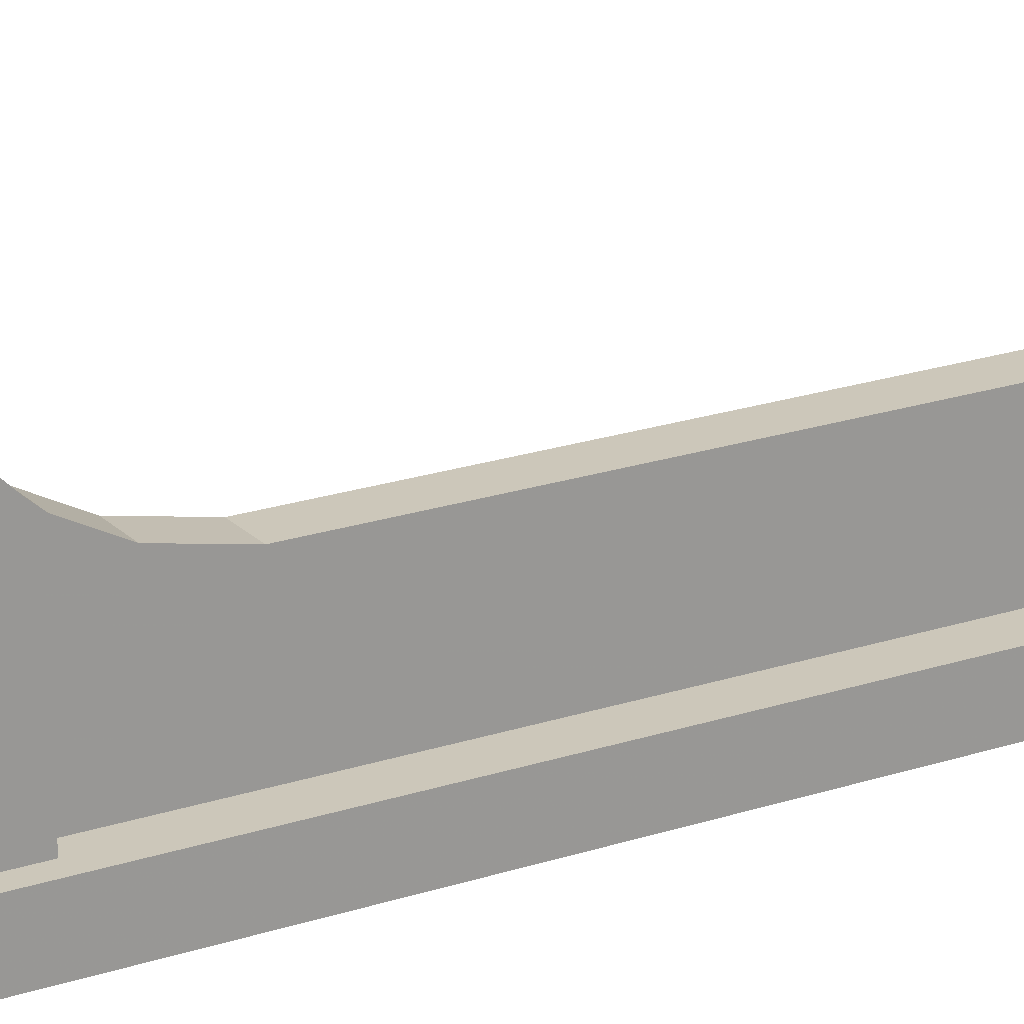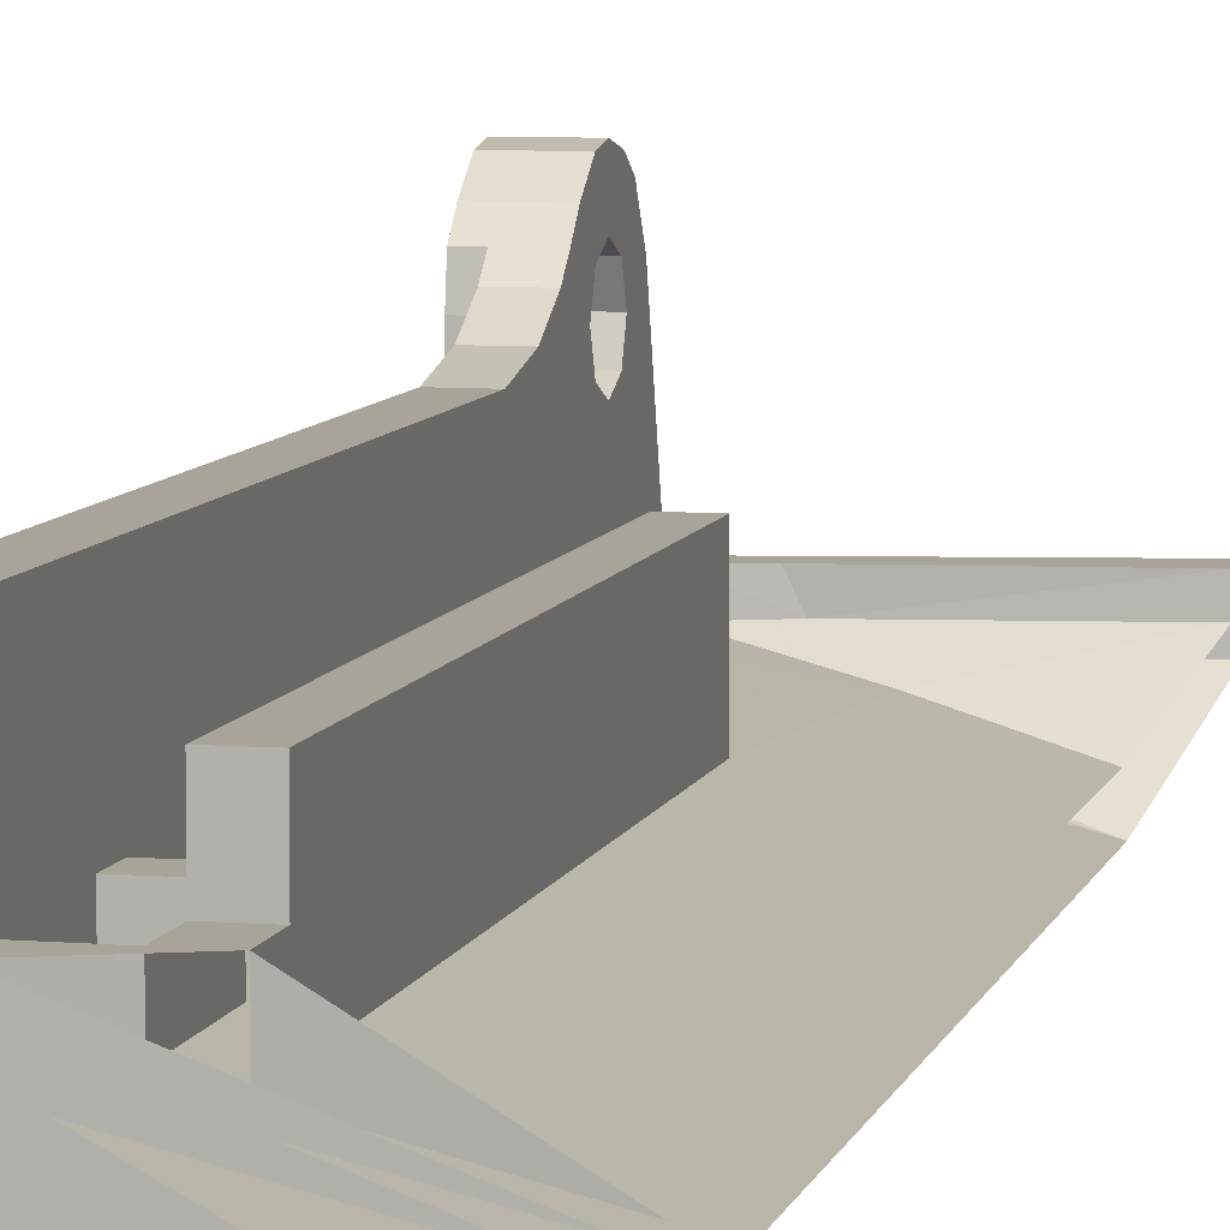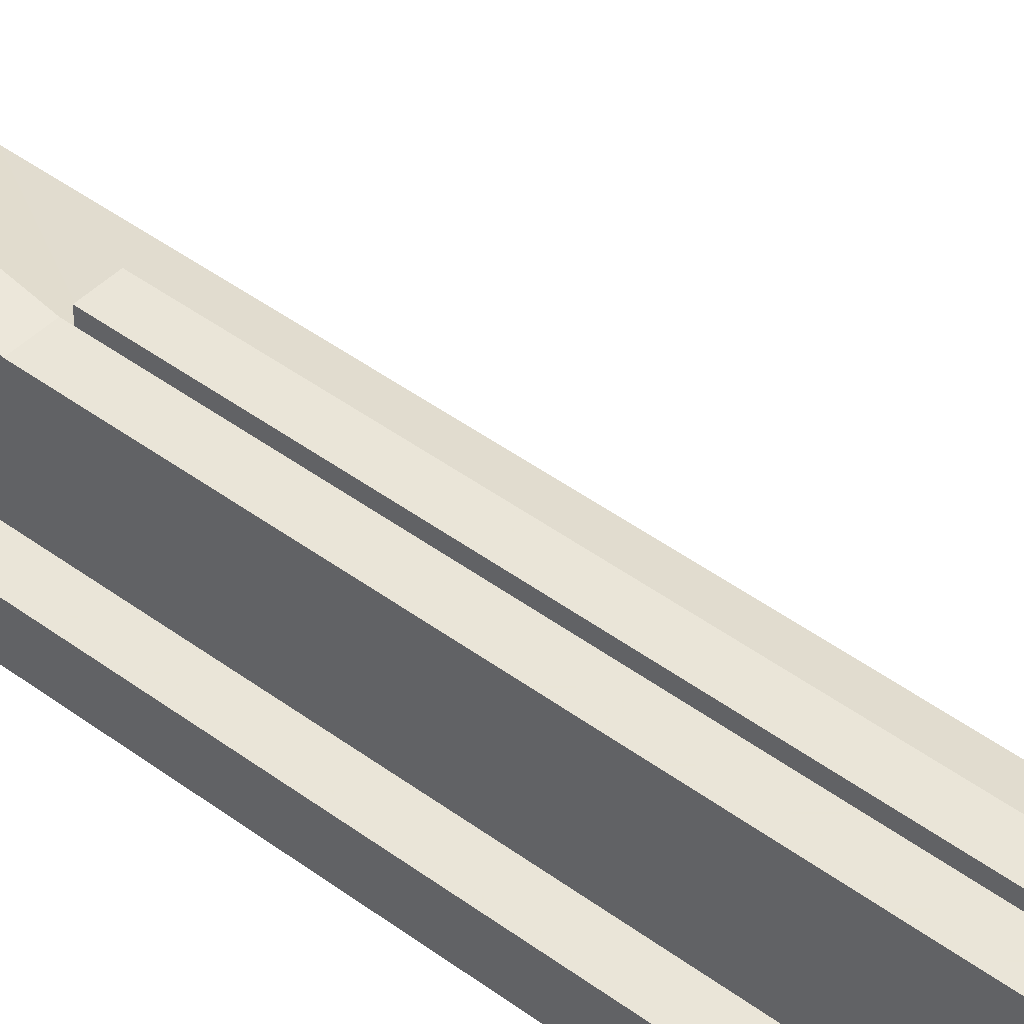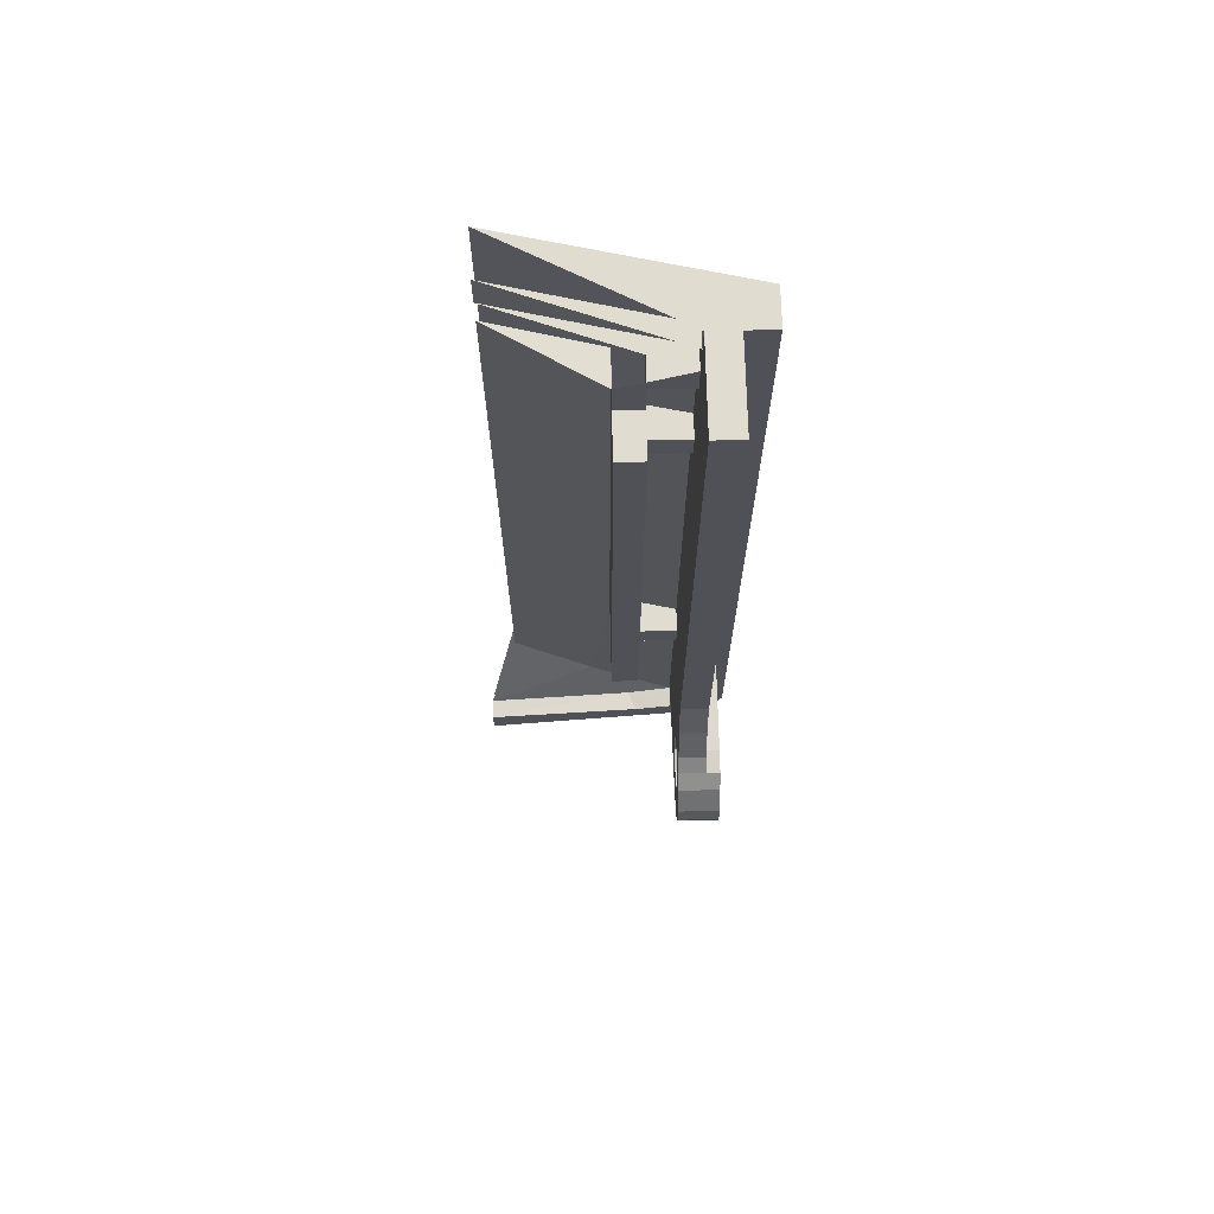
<metadata>
{"format":"obj","ext":"obj","renderer":"f3d","projection":"perspective","resolution":1024,"background":"white","views":[{"elev":21.3,"azim":-120.7,"up":"+Y"},{"elev":7.3,"azim":12.8,"up":"+Y"},{"elev":44.5,"azim":-49.1,"up":"+Y"},{"elev":69.5,"azim":178.7,"up":"+Z"}]}
</metadata>
<code>
v -3.2 -0.1414 0.1414
v -3.2 0 0.2
v -3.5 0 0.2
v -3.5 -0.1414 0.1414
v -3.2 -0.2 0
v -3.2 -0.1414 0.1414
v -3.5 -0.1414 0.1414
v -3.5 -0.2 0
v -3.2 -0.1414 -0.1414
v -3.2 -0.2 0
v -3.5 -0.2 0
v -3.5 -0.1414 -0.1414
v -3.2 0 -0.2
v -3.2 -0.1414 -0.1414
v -3.5 -0.1414 -0.1414
v -3.5 0 -0.2
v -3.2 0.1414 -0.1414
v -3.2 0 -0.2
v -3.5 0 -0.2
v -3.5 0.1414 -0.1414
v -3.2 0.2 0
v -3.2 0.1414 -0.1414
v -3.5 0.1414 -0.1414
v -3.5 0.2 0
v -3.2 0.1414 0.1414
v -3.2 0.2 0
v -3.5 0.2 0
v -3.5 0.1414 0.1414
v -3.2 0 0.2
v -3.2 0.1414 0.1414
v -3.5 0.1414 0.1414
v -3.5 0 0.2
v -3.2 -0.2 0.2
v -3.2 -0.1414 0.1414
v -3.2 0 0.2
v -3.2 -0.2 0.2
v -3.2 -0.2 0
v -3.2 -0.1414 0.1414
v -3.2 -0.2 -0.2
v -3.2 -0.1414 -0.1414
v -3.2 -0.2 0
v -3.2 -0.2 -0.2
v -3.2 0 -0.2
v -3.2 -0.1414 -0.1414
v -3.2 0.2 -0.2
v -3.2 0.1414 -0.1414
v -3.2 0 -0.2
v -3.2 0.2 -0.2
v -3.2 0.2 0
v -3.2 0.1414 -0.1414
v -3.2 0.2 0.2
v -3.2 0.1414 0.1414
v -3.2 0.2 0
v -3.2 0.2 0.2
v -3.2 0 0.2
v -3.2 0.1414 0.1414
v -3.5 -0.2 0.2
v -3.5 -0.1414 0.1414
v -3.5 0 0.2
v -3.5 -0.2 0.2
v -3.5 -0.2 0
v -3.5 -0.1414 0.1414
v -3.5 -0.2 -0.2
v -3.5 -0.1414 -0.1414
v -3.5 -0.2 0
v -3.5 -0.2 -0.2
v -3.5 0 -0.2
v -3.5 -0.1414 -0.1414
v -3.5 0.2 -0.2
v -3.5 0.1414 -0.1414
v -3.5 0 -0.2
v -3.5 0.2 -0.2
v -3.5 0.2 0
v -3.5 0.1414 -0.1414
v -3.5 0.2 0.2
v -3.5 0.1414 0.1414
v -3.5 0.2 0
v -3.5 0.2 0.2
v -3.5 0 0.2
v -3.5 0.1414 0.1414
v -3.2 0.1125 0.5062
v -3.4 0.1125 0.5062
v -3.4 -0.00625 0.7312
v -3.2 -0.00625 0.7312
v -3.2 0.2 0.4062
v -3.4 0.2 0.4062
v -3.4 0.1125 0.5062
v -3.2 0.1125 0.5062
v -3.4 -0.075 1.056
v -3.2 -0.075 1.056
v -3.2 -0.00625 0.7312
v -3.4 -0.00625 0.7312
v -2.919 -0.9 4.188
v -3.2 -0.8375 4.188
v -3.2 -0.8375 4.806
v -2.919 -0.9 4.812
v -3.2 -0.675 0.8063
v -3.2 -0.675 1.006
v -2.919 -0.675 1.006
v -2.919 -0.675 0.8063
v -3.2 -0.8375 1.006
v -3.2 -0.8375 4
v -2.919 -0.9 4
v -2.919 -0.9 1.006
v -3.2 -0.8375 5.256
v -2 -1.125 5.256
v -2 -1.125 5.006
v -3.2 -0.8375 5.006
v -2.919 -0.675 4.188
v -2.919 -0.675 4
v -3.2 -0.675 4
v -3.2 -0.675 4.188
v -2.919 -0.6875 4.556
v -2.919 -0.6875 4.812
v -2.731 -0.6875 4.812
v -2.731 -0.6875 4.556
v -2.919 -0.675 4
v -2.919 -0.675 1.006
v -2.919 -0.9 1.006
v -2.919 -0.9 4
v -2.919 -0.375 4.556
v -2.919 -0.6875 4.556
v -2.731 -0.6875 4.556
v -2.731 -0.375 4.556
v -2.919 -0.375 0.8063
v -2.919 -0.375 4.556
v -2.731 -0.375 4.556
v -2.731 -0.375 0.8063
v -2 -1.325 -0.5437
v -3.3 -0.95 -0.9313
v -1.8 -0.95 -1.194
v -2 -1.325 -0.5437
v -3.6 -0.95 -0.5938
v -3.5 -0.95 -0.7937
v -2 -1.325 -0.5437
v -3.5 -0.95 -0.7937
v -3.3 -0.95 -0.9313
v -2 -1.325 5.456
v -3.6 -0.95 5.456
v -3.6 -0.95 -0.5938
v -2 -1.325 -0.5437
v -3.2 -0.8375 -0.7688
v -2.587 -0.975 -0.6188
v -2.874 -0.8298 -0.8445
v -2.731 -0.9437 0.8063
v -2.587 -0.975 -0.6188
v -3.2 -0.8375 -0.375
v -3.2 -0.8375 0.8063
v -3.5 -0.6875 -0.6438
v -3.5 -0.6875 -0.7937
v -3.6 -0.6875 -0.5938
v -3.2 -0.8375 -0.7688
v -3.2 -0.8375 -0.375
v -2.587 -0.975 -0.6188
v -3.6 -0.95 5.456
v -3.4 -0.6875 5.456
v -3.6 -0.6875 5.456
v -3.2 -0.6875 -0.6438
v -3.2 -0.6875 -0.7688
v -3.5 -0.6875 -0.7937
v -3.5 -0.6875 -0.6438
v -2 -1.325 5.456
v -3.2 -0.6875 5.456
v -3.4 -0.6875 5.456
v -3.6 -0.95 5.456
v -3.5 -0.6875 -0.6438
v -3.6 -0.6875 -0.5938
v -3.6 -0.6875 5.456
v -3.5 -0.6875 0.4562
v -3.5 -0.95 -0.7937
v -3.5 -0.6875 -0.7937
v -3.3 -0.6875 -0.9313
v -3.3 -0.95 -0.9313
v -3.6 -0.6875 -0.5938
v -3.5 -0.6875 -0.7937
v -3.5 -0.95 -0.7937
v -3.6 -0.95 -0.5938
v -3.6 -0.95 5.456
v -3.6 -0.6875 5.456
v -3.6 -0.6875 -0.5938
v -3.6 -0.95 -0.5938
v -3.5 -0.6875 -0.7937
v -3.2 -0.6875 -0.7688
v -2.938 -0.6875 -0.8313
v -3.3 -0.6875 -0.9313
v -3.6 -0.6875 5.456
v -3.4 -0.6875 5.456
v -3.4 -0.6875 0.4562
v -3.5 -0.6875 0.4562
v -3.4 0.2 0.4062
v -3.4 0.0375 0.4313
v -3.4 0.1125 0.5062
v -3.5 0.0375 0.4313
v -3.4 0.0375 0.4313
v -3.4 0.2 0.4062
v -3.5 0.2 0.4062
v -3.2 0.3 0.3063
v -3.2 0.4125 0.1437
v -3.5 0.4125 0.1437
v -3.5 0.3 0.3063
v -3.2 -0.6875 -0.7688
v -3.2 -0.6875 -0.6438
v -3.2 -0.8375 -0.375
v -3.2 -0.8375 -0.7688
v -2.874 -0.8298 -0.8445
v -2.938 -0.6875 -0.8313
v -3.2 -0.6875 -0.7688
v -3.2 -0.8375 -0.7688
v -3.4 -0.075 1.056
v -3.4 -0.00625 0.7312
v -3.4 -0.6875 0.4562
v -3.2 0.325 -0.2938
v -3.5 0.325 -0.2938
v -3.5 0.4 -0.1688
v -3.2 0.4 -0.1688
v -3.2 0.3 0.3063
v -3.5 0.3 0.3063
v -3.5 0.2 0.4062
v -3.4 0.2 0.4062
v -3.4 -0.6875 0.4562
v -3.4 -0.00625 0.7312
v -3.4 0.1125 0.5062
v -3.4 0.0375 0.4313
v -3.5 0.0375 0.4313
v -3.5 -0.6875 0.4562
v -3.4 -0.6875 0.4562
v -3.4 0.0375 0.4313
v -3.2 -0.675 0.8063
v -2.919 -0.675 0.8063
v -2.731 -0.9437 0.8063
v -3.2 -0.8375 0.8063
v -3.4 -0.075 5.456
v -3.4 -0.075 1.056
v -3.4 -0.6875 0.4562
v -3.4 -0.6875 5.456
v -3.2 0.1125 0.5062
v -3.2 -0.00625 0.7312
v -3.2 -0.675 0.8063
v -3.2 -0.8375 0.8063
v -3.2 -0.6875 -0.6438
v -3.5 -0.6875 -0.6438
v -3.5 0.125 -0.4188
v -3.2 0.125 -0.4188
v -3.2 0.125 -0.4188
v -3.2 -0.8375 -0.375
v -3.2 -0.6875 -0.6438
v -3.2 0.3 0.3063
v -3.4 0.2 0.4062
v -3.2 0.2 0.4062
v -3.2 0.2 0.4062
v -3.2 0.2 0.2
v -3.2 0.4125 0.1437
v -3.2 0.3 0.3063
v -3.2 0.4375 0
v -3.2 0.4125 0.1437
v -3.2 0.2 0.2
v -3.2 0.2 0
v -3.2 0.2 -0.2
v -3.2 0.4 -0.1688
v -3.2 0.4375 0
v -3.2 0.2 0
v -3.2 0.4 -0.1688
v -3.5 0.4 -0.1688
v -3.5 0.4375 0
v -3.2 0.4375 0
v -3.2 0.325 -0.2938
v -3.2 0.125 -0.4188
v -3.5 0.125 -0.4188
v -3.5 0.325 -0.2938
v -3.5 0.4375 0
v -3.5 0.4125 0.1437
v -3.2 0.4125 0.1437
v -3.2 0.4375 0
v -3.2 0.2 -0.2
v -3.2 0.325 -0.2938
v -3.2 0.4 -0.1688
v -2.919 -0.6875 4.812
v -2.919 -0.6875 4.556
v -2.919 -0.9 4.812
v -2.919 -0.675 4.188
v -2.919 -0.6875 4.556
v -2.919 -0.375 4.556
v -2.919 -0.375 0.8063
v -2.919 -0.675 0.8063
v -2.919 -0.675 1.006
v -2.919 -0.675 4
v -2.919 -0.375 0.8063
v -2.919 -0.675 1.006
v -3.2 -0.675 1.006
v -3.2 -0.8375 4
v -3.2 -0.8375 1.006
v -2.919 -0.6875 4.812
v -3.2 -0.6875 4.806
v -3.2 -0.6875 5.006
v -2.919 -0.9 4.812
v -3.2 -0.8375 4.806
v -3.2 -0.6875 4.806
v -2.919 -0.6875 4.812
v -3.2 -0.675 4.188
v -3.2 -0.8375 4.188
v -2.919 -0.9 4.188
v -2.919 -0.675 4.188
v -2.919 -0.9 4
v -3.2 -0.8375 4
v -3.2 -0.675 4
v -2.919 -0.675 4
v -3.2 -0.675 1.006
v -3.2 -0.8375 1.006
v -2.919 -0.9 1.006
v -2.919 -0.675 1.006
v -2.919 -0.9 4.812
v -2.919 -0.6875 4.556
v -2.919 -0.675 4.188
v -2.919 -0.9 4.188
v -3.2 -0.675 4.188
v -3.2 -0.6875 4.806
v -3.2 -0.8375 4.806
v -3.2 -0.8375 4.188
v -3.2 -0.00625 0.7312
v -3.2 -0.075 1.056
v -3.2 -0.675 1.006
v -3.2 -0.675 0.8063
v -2.919 -0.375 0.8063
v -2.919 -0.675 4
v -2.919 -0.675 4.188
v -2.919 -0.375 4.556
v -3.2 -0.075 1.056
v -3.2 -0.675 4
v -3.2 -0.8375 4
v -3.2 -0.675 1.006
v -3.2 -0.8375 5.006
v -3.2 -0.6875 5.006
v -3.2 -0.6875 5.256
v -3.2 -0.8375 5.256
v -2 -1.125 -0.4437
v -2.587 -0.975 -0.6188
v -2.731 -0.9437 0.8063
v -1.8 -0.6875 -0.9688
v -1.8 -0.6875 -1.194
v -3.3 -0.6875 -0.9313
v -2.938 -0.6875 -0.8313
v -2.731 -0.9437 0.8063
v -2.919 -0.675 0.8063
v -2.919 -0.375 0.8063
v -2.731 -0.375 0.8063
v -3.4 -0.075 5.456
v -3.2 -0.075 5.456
v -3.2 -0.075 1.056
v -3.4 -0.075 1.056
v -2.731 -0.375 4.556
v -2.731 -0.6875 4.556
v -2.731 -0.9437 0.8063
v -2.731 -0.375 0.8063
v -3.2 -0.6875 5.256
v -3.2 -0.075 5.456
v -3.2 -0.6875 5.456
v -3.2 -0.075 5.456
v -3.2 -0.6875 5.256
v -3.2 -0.6875 5.006
v -2.938 -0.6875 -0.8313
v -2.874 -0.8298 -0.8445
v -1.8 -0.6875 -0.9688
v -3.2 -0.6875 5.006
v -2.731 -0.6875 4.812
v -2.919 -0.6875 4.812
v -3.2 -0.075 5.456
v -3.4 -0.075 5.456
v -3.4 -0.6875 5.456
v -3.2 -0.6875 5.456
v -3.2 -0.675 4.188
v -3.2 -0.075 5.456
v -3.2 -0.6875 5.006
v -3.2 -0.6875 4.806
v -3.2 -0.075 1.056
v -3.2 -0.075 5.456
v -3.2 -0.675 4.188
v -3.2 -0.675 4
v -2.587 -0.975 -0.6188
v -1.8 -0.825 -0.9688
v -2.874 -0.8298 -0.8445
v -2 -1.125 -0.4437
v -1.8 -0.825 -0.9688
v -2.587 -0.975 -0.6188
v -2.731 -0.9437 4.806
v -2 -1.125 4.806
v -2 -1.125 -0.4437
v -2.731 -0.9437 0.8063
v -2.731 -0.9437 0.8063
v -2.731 -0.6875 4.556
v -2.731 -0.6875 4.812
v -2.731 -0.9437 4.806
v -3.3 -0.95 -0.9313
v -3.3 -0.6875 -0.9313
v -1.8 -0.6875 -1.194
v -1.8 -0.95 -1.194
v -2.731 -0.9437 4.806
v -2.731 -0.6875 4.812
v -2 -1.125 4.806
v -1.8 -0.6875 -0.9688
v -2.874 -0.8298 -0.8445
v -1.8 -0.825 -0.9688
v -3.2 -0.8375 5.006
v -2 -1.125 5.006
v -3.2 -0.6875 5.006
v -2 -1.125 5.256
v -3.2 -0.8375 5.256
v -3.2 -0.6875 5.256
v -3.2 0 0.2
v -3.2 0.1125 0.5062
v -3.2 -0.8375 0.8063
v -3.2 -0.2 0.2
v -3.2 -0.2 -0.2
v -3.2 -0.2 0
v -3.2 -0.8375 0.8063
v -3.2 -0.8375 -0.375
v -3.2 -0.8375 0.8063
v -3.2 -0.2 0
v -3.2 -0.2 0.2
v -3.2 0 -0.2
v -3.2 -0.2 -0.2
v -3.2 -0.8375 -0.375
v -3.2 0.125 -0.4188
v -3.2 0 -0.2
v -3.2 0.125 -0.4188
v -3.2 0.325 -0.2938
v -3.2 0.2 -0.2
v -3.2 0.2 0.4062
v -3.2 0.1125 0.5062
v -3.2 0 0.2
v -3.2 0.2 0.2
v -3.5 0.4375 0
v -3.5 0.4 -0.1688
v -3.5 0.2 -0.2
v -3.5 0.2 0
v -3.5 0.4125 0.1437
v -3.5 0.4375 0
v -3.5 0.2 0
v -3.5 0.2 0.2
v -3.5 0.4125 0.1437
v -3.5 0.2 0.2
v -3.5 0.2 0.4062
v -3.5 0.3 0.3063
v -3.5 0.2 0.4062
v -3.5 0.2 0.2
v -3.5 0 0.2
v -3.5 0.0375 0.4313
v -3.5 -0.6875 0.4562
v -3.5 0.0375 0.4313
v -3.5 0 0.2
v -3.5 -0.2 0.2
v -3.5 -0.6875 -0.6438
v -3.5 -0.6875 0.4562
v -3.5 -0.2 0.2
v -3.5 -0.2 0
v -3.5 0.125 -0.4188
v -3.5 0.2 -0.2
v -3.5 0.4 -0.1688
v -3.5 0.325 -0.2938
v -3.5 -0.2 -0.2
v -3.5 0 -0.2
v -3.5 0.125 -0.4188
v -3.5 -0.6875 -0.6438
v -3.5 -0.2 0
v -3.5 -0.2 -0.2
v -3.5 -0.6875 -0.6438
v -3.5 0 -0.2
v -3.5 0.2 -0.2
v -3.5 0.125 -0.4188
g mesh7132305
f 1 3 2
f 3 1 4
f 5 7 6
f 7 5 8
f 9 11 10
f 11 9 12
f 13 15 14
f 15 13 16
f 17 19 18
f 19 17 20
f 21 23 22
f 23 21 24
f 25 27 26
f 27 25 28
f 29 31 30
f 31 29 32
g mesh7132307
f 33 34 35
f 36 37 38
f 39 40 41
f 42 43 44
f 45 46 47
f 48 49 50
f 51 52 53
f 54 55 56
g mesh7132309
f 57 59 58
f 60 62 61
f 63 65 64
f 66 68 67
f 69 71 70
f 72 74 73
f 75 77 76
f 78 80 79
f 81 82 83
f 83 84 81
f 85 86 87
f 87 88 85
f 89 90 91
f 91 92 89
f 93 94 95
f 95 96 93
f 97 98 99
f 99 100 97
f 101 102 103
f 103 104 101
f 105 106 107
f 107 108 105
f 109 110 111
f 111 112 109
f 113 114 115
f 115 116 113
f 117 118 119
f 119 120 117
f 121 122 123
f 123 124 121
f 125 126 127
f 127 128 125
f 129 130 131
f 132 133 134
f 135 136 137
f 138 139 140
f 140 141 138
f 142 143 144
f 145 146 147
f 147 148 145
f 149 150 151
f 152 153 154
f 155 156 157
f 158 159 160
f 160 161 158
f 162 163 164
f 164 165 162
f 166 167 168
f 168 169 166
f 170 171 172
f 172 173 170
f 174 175 176
f 176 177 174
f 178 179 180
f 180 181 178
f 182 183 184
f 184 185 182
f 186 187 188
f 188 189 186
f 190 191 192
f 193 194 195
f 195 196 193
f 197 198 199
f 199 200 197
f 201 202 203
f 203 204 201
f 205 206 207
f 207 208 205
f 209 210 211
f 212 213 214
f 214 215 212
f 216 217 218
f 218 219 216
f 220 221 222
f 222 223 220
f 224 225 226
f 226 227 224
f 228 229 230
f 230 231 228
f 232 233 234
f 234 235 232
f 236 237 238
f 238 239 236
f 240 241 242
f 242 243 240
f 244 245 246
f 247 248 249
f 250 251 252
f 252 253 250
f 254 255 256
f 256 257 254
f 258 259 260
f 260 261 258
f 262 263 264
f 264 265 262
f 266 267 268
f 268 269 266
f 270 271 272
f 272 273 270
f 274 275 276
f 277 278 279
f 280 281 282
f 283 284 285
f 286 287 288
f 289 290 291
f 292 293 294
f 295 296 297
f 297 298 295
f 299 300 301
f 301 302 299
f 303 304 305
f 305 306 303
f 307 308 309
f 309 310 307
f 311 312 313
f 313 314 311
f 315 316 317
f 317 318 315
f 319 320 321
f 321 322 319
f 323 324 325
f 325 326 323
f 327 328 329
f 329 330 327
f 331 332 333
f 333 334 331
f 335 336 337
f 338 339 340
f 340 341 338
f 342 343 344
f 344 345 342
f 346 347 348
f 348 349 346
f 350 351 352
f 352 353 350
f 354 355 356
f 357 358 359
f 360 361 362
f 363 364 365
f 366 367 368
f 368 369 366
f 370 371 372
f 372 373 370
f 374 375 376
f 376 377 374
f 378 379 380
f 381 382 383
f 384 385 386
f 386 387 384
f 388 389 390
f 390 391 388
f 392 393 394
f 394 395 392
f 396 397 398
f 399 400 401
f 402 403 404
f 405 406 407
f 408 409 410
f 410 411 408
f 412 413 414
f 414 415 412
f 416 417 418
f 419 420 421
f 421 422 419
f 423 424 425
f 425 426 423
f 427 428 429
f 429 430 427
f 431 432 433
f 433 434 431
f 435 436 437
f 437 438 435
f 439 440 441
f 441 442 439
f 443 444 445
f 445 446 443
f 447 448 449
f 449 450 447
f 451 452 453
f 453 454 451
f 455 456 457
f 457 458 455
f 459 460 461
f 461 462 459
f 463 464 465
f 466 467 468

</code>
